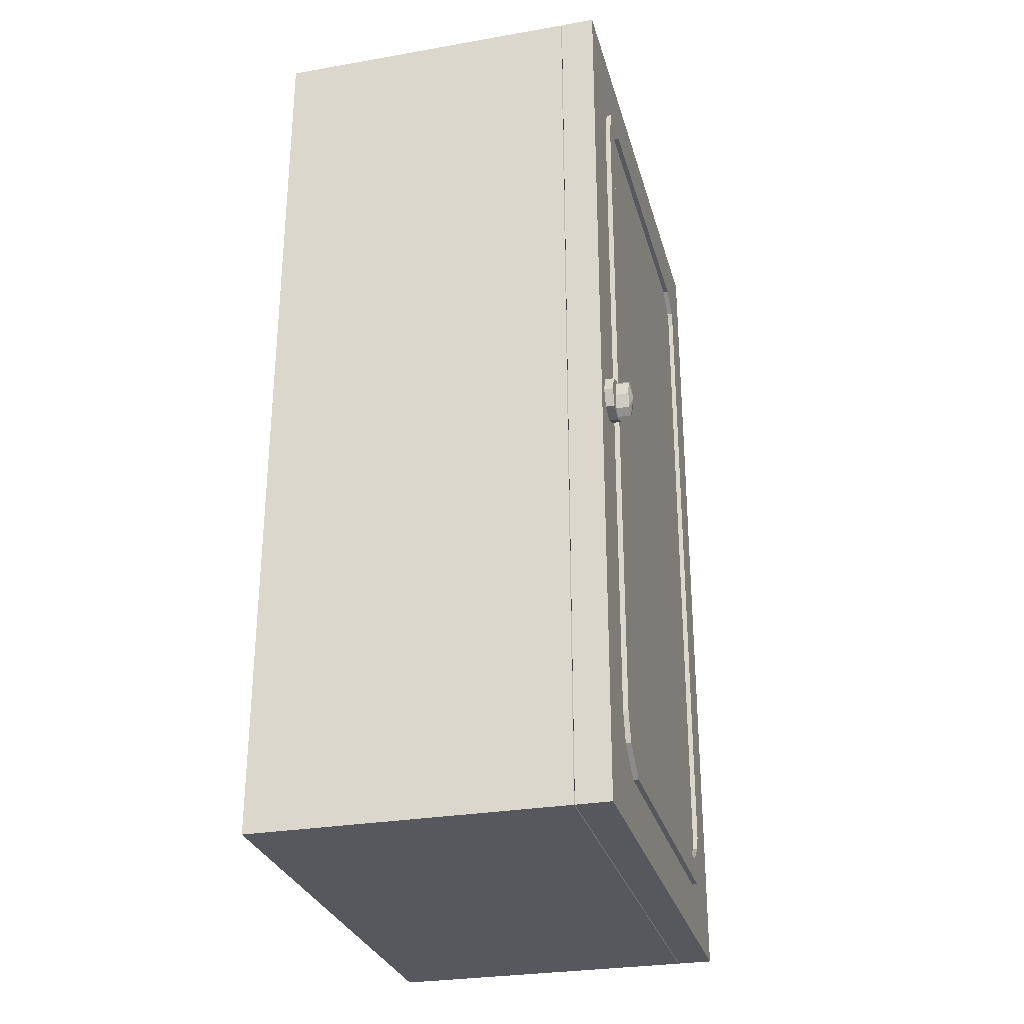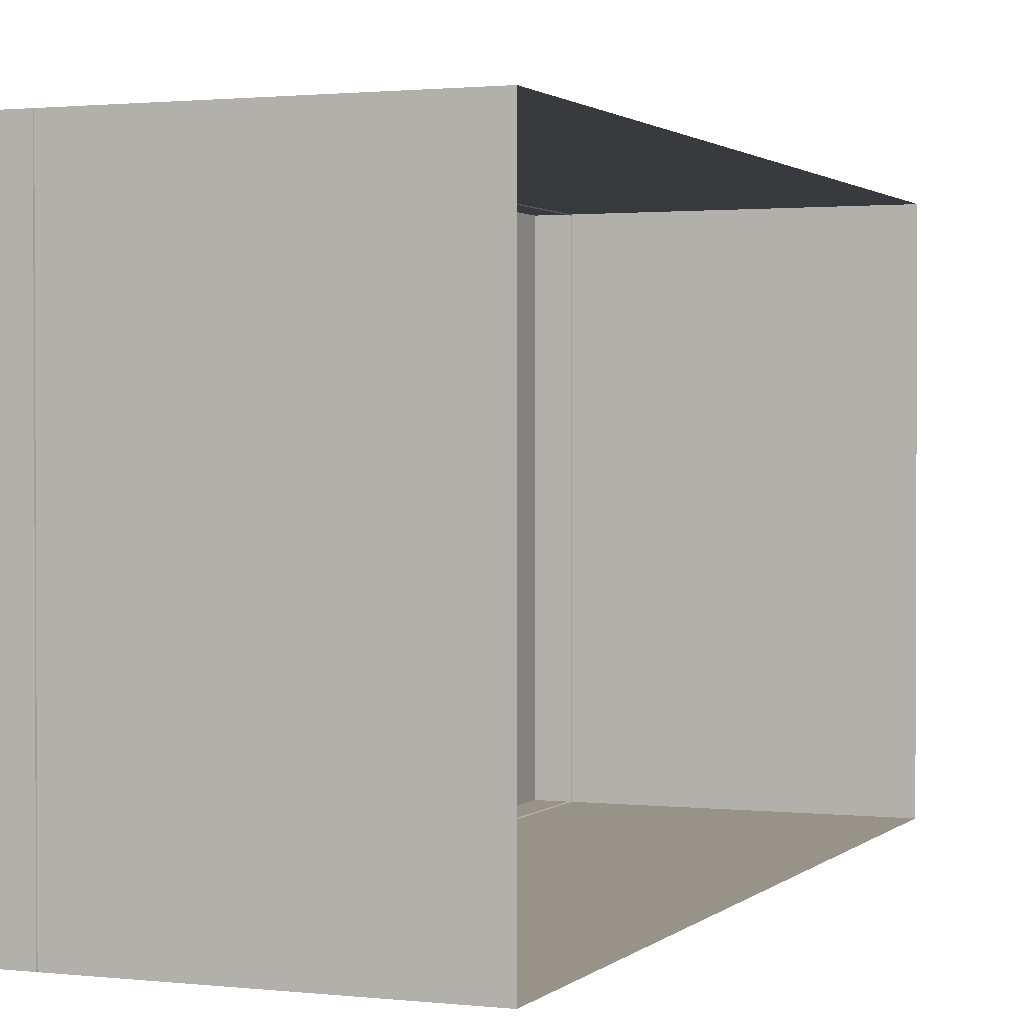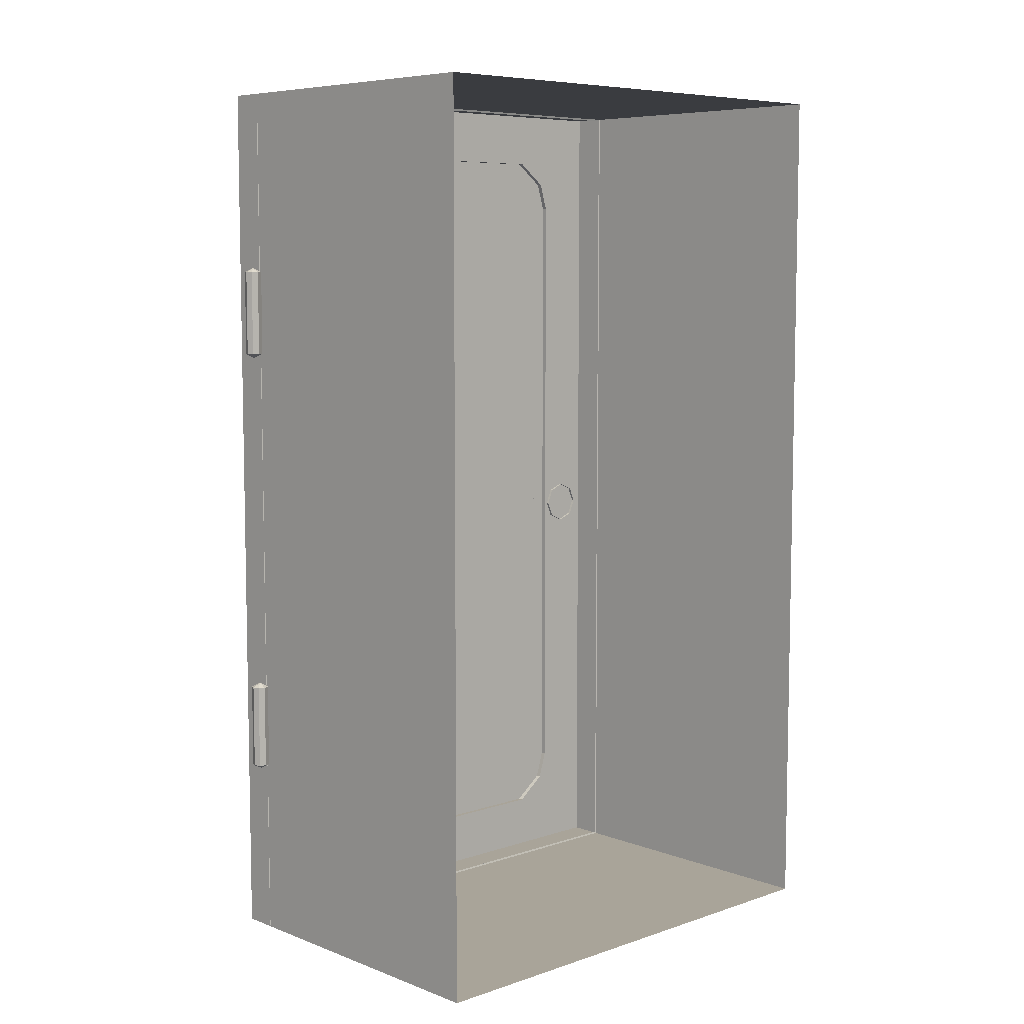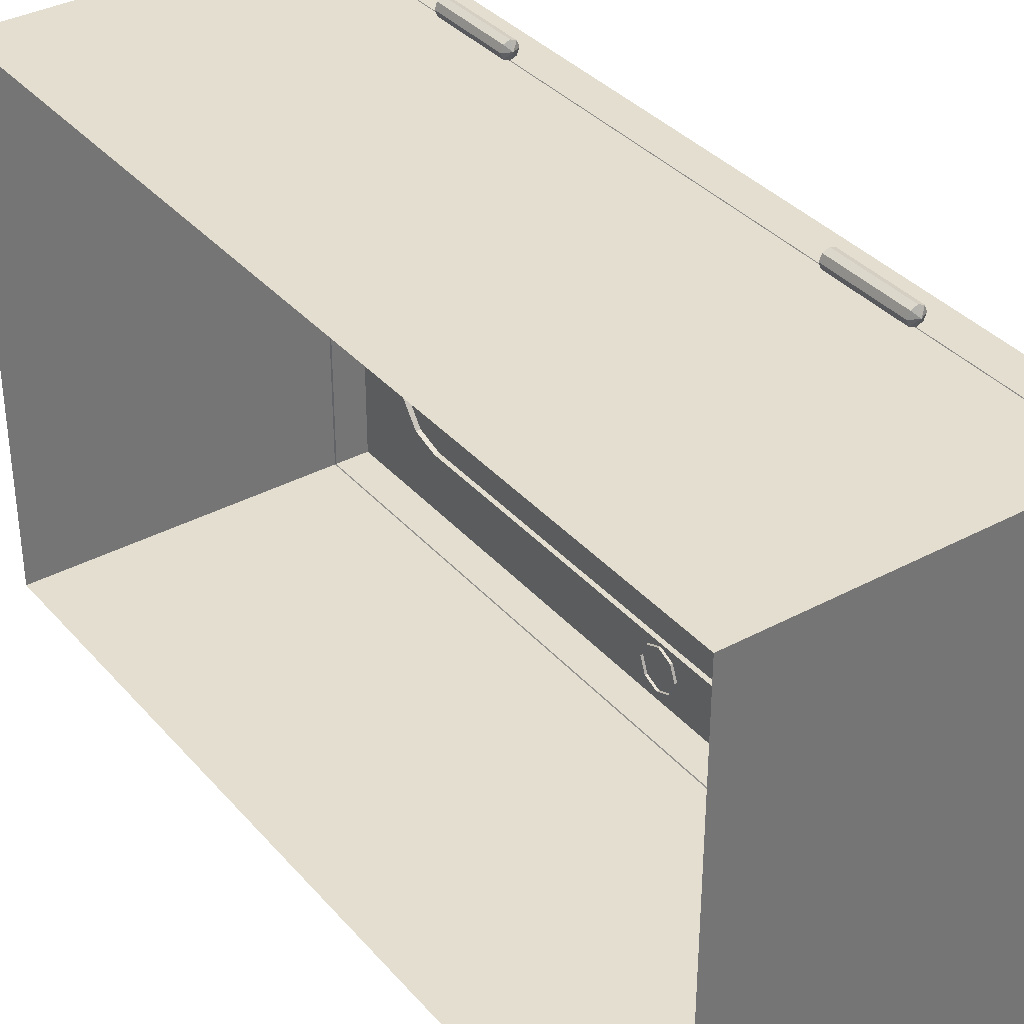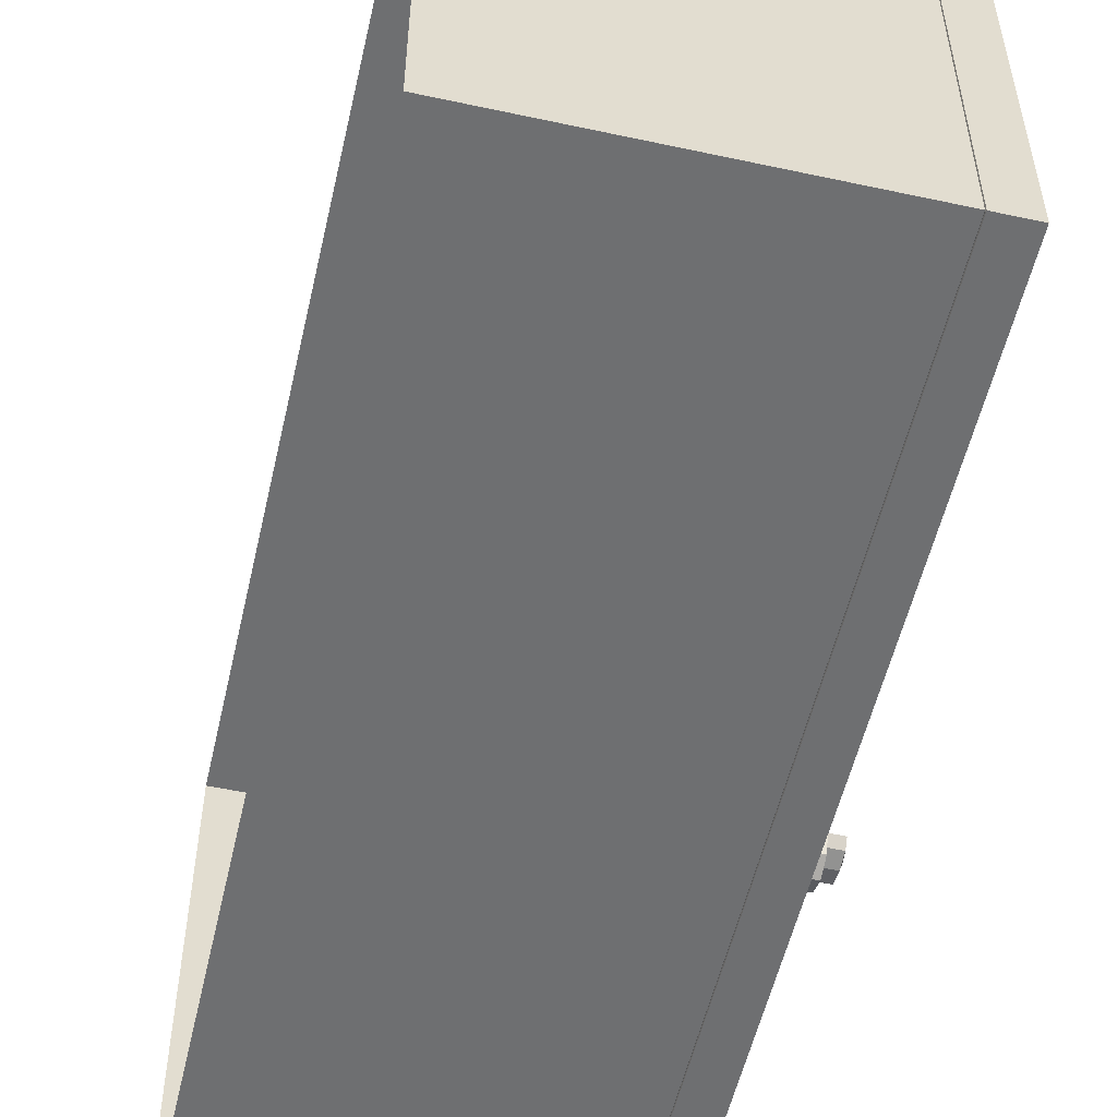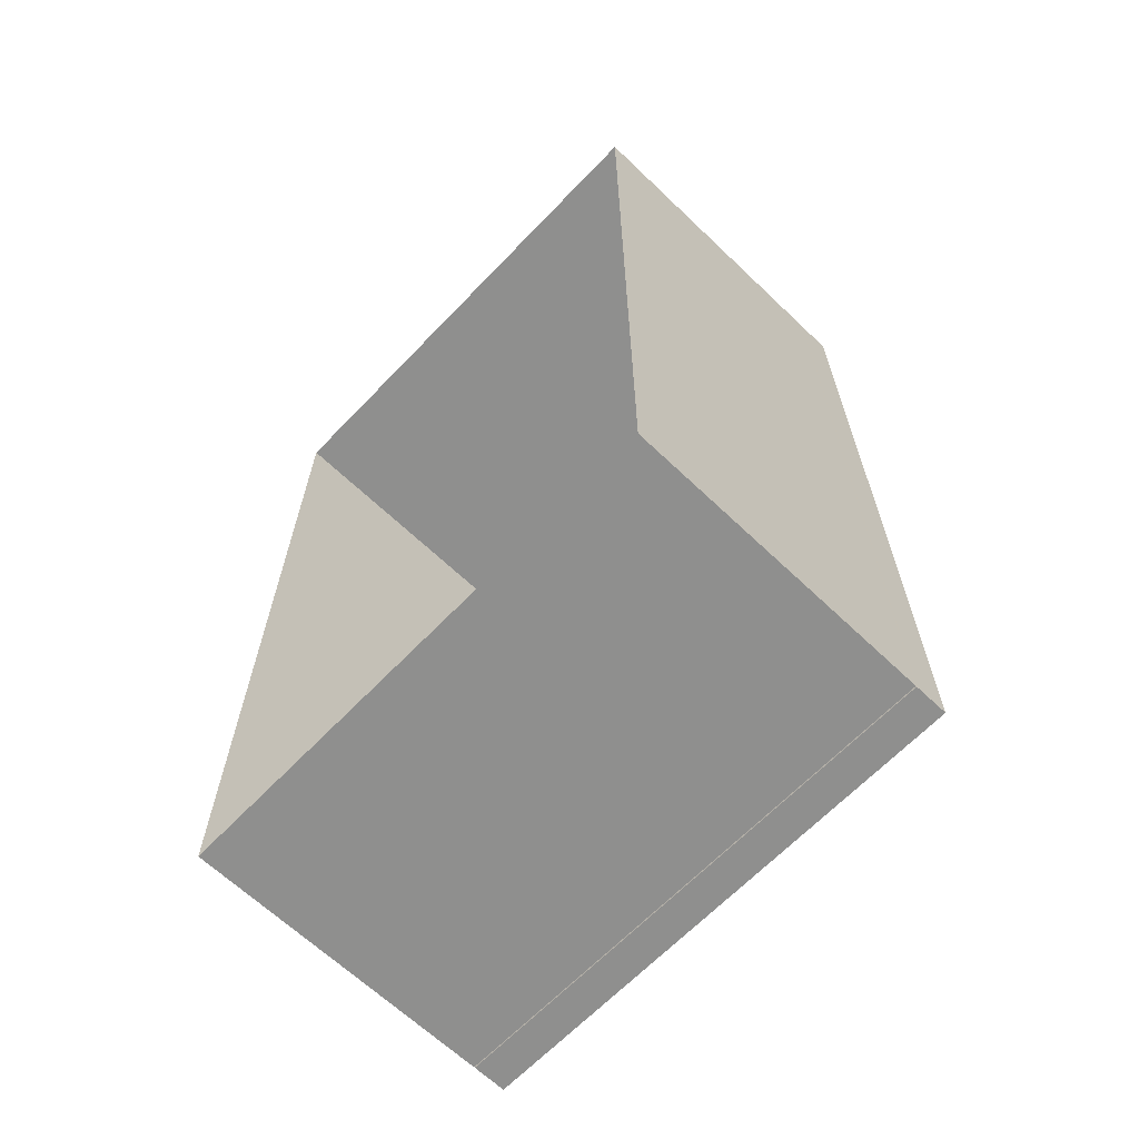
<metadata>
{"format":"obj","ext":"obj","renderer":"f3d","projection":"perspective","resolution":1024,"background":"white","views":[{"elev":-28.9,"azim":14.5,"up":"+Z"},{"elev":1.4,"azim":-158.1,"up":"+Y"},{"elev":7.2,"azim":-133.4,"up":"+Z"},{"elev":35.9,"azim":-35.2,"up":"+Y"},{"elev":-54.6,"azim":-12.9,"up":"+Y"},{"elev":-65.3,"azim":-43.8,"up":"+Z"}]}
</metadata>
<code>
o box_Cube
v 0.1 -0.111 0.04661
v 0.1 -0.111 0.4784
v -0.1 -0.15 1e-06
v -0.1 -0.15 0.525
v 0.1 0.111 0.04661
v 0.1 0.111 0.4784
v -0.1 0.15 1e-06
v -0.1 0.15 0.525
v 0.1 -0.15 1e-06
v 0.1 -0.15 0.525
v 0.1 0.15 0.525
v 0.1 0.15 1e-06
v 0.1 -0.15 0.035
v 0.1 -0.15 0.49
v -0.1 -0.15 0.49
v -0.1 -0.15 0.035
v -0.1 0.15 0.49
v -0.1 0.15 0.035
v 0.1 0.15 0.49
v 0.1 0.15 0.035
v 0.1 -0.1161 0.06328
v 0.1 -0.1161 0.4617
v 0.1 0.1161 0.4617
v 0.1 0.1161 0.06328
v -0.1 0.12 1e-06
v -0.1 -0.12 1e-06
v -0.1 -0.12 0.525
v -0.1 0.12 0.525
v 0.1 -0.12 1e-06
v 0.1 0.12 1e-06
v 0.1 0.12 0.525
v 0.1 -0.12 0.525
v 0.1 -0.09286 0.03263
v 0.1 0.09286 0.03263
v 0.1 0.09286 0.4924
v 0.1 -0.09286 0.4924
v 0.1029 -0.1042 0.458
v 0.1029 -0.1016 0.4668
v 0.1029 0.1042 0.06699
v 0.1029 0.1016 0.05821
v 0.1029 0.08824 0.04759
v 0.1029 -0.08824 0.4774
v 0.1029 -0.1016 0.05821
v 0.1029 -0.1042 0.06699
v 0.1029 0.1016 0.4668
v 0.1029 0.1042 0.458
v 0.08 0.1494 0.5239
v 0.08 0.1494 0.001084
v 0.1029 -0.08824 0.04759
v 0.1029 0.08824 0.4774
v 0.08 -0.1494 0.5239
v 0.08 -0.1494 0.001084
v 0.1029 -0.1161 0.4617
v 0.1029 -0.111 0.4784
v 0.1029 0.1161 0.06328
v 0.1029 0.111 0.04661
v 0.1029 0.09286 0.03263
v 0.1029 -0.09286 0.4924
v 0.1029 -0.111 0.04661
v 0.1029 -0.1161 0.06328
v 0.1029 0.111 0.4784
v 0.1029 0.1161 0.4617
v 0.1029 -0.09286 0.03263
v 0.1029 0.09286 0.4924
v 0.1 -0.08998 0.06328
v 0.1 -0.1042 0.06699
v 0.1 -0.08998 0.4617
v 0.1 -0.1042 0.458
v 0.1 0.1042 0.06699
v 0.1 0.08998 0.06328
v 0.1 0.1042 0.458
v 0.1 0.08998 0.4617
v 0.1 0.08824 0.04759
v 0.1 -0.08824 0.04759
v 0.1 0.08824 0.4774
v 0.1 -0.08824 0.4774
v 0.1 -0.1016 0.4668
v 0.1 0.1016 0.05821
v 0.1 -0.1016 0.05821
v 0.1 0.1016 0.4668
v 0.08 0.1494 0.03594
v 0.08 0.1494 0.4891
v 0.08 -0.1494 0.03594
v 0.08 -0.1494 0.4891
v 0.08 0.1195 0.5239
v 0.08 -0.1195 0.5239
v 0.08 -0.1195 0.001084
v 0.08 0.1195 0.001084
v 0.07971 -0.15 0.525
v 0.07971 0.15 1e-06
v 0.07971 -0.15 0.035
v 0.07971 -0.15 0.49
v 0.07971 -0.15 1e-06
v 0.07971 0.15 0.525
v 0.07971 0.15 0.035
v 0.07971 0.15 0.49
v 0.07971 0.12 0.525
v 0.07971 -0.12 0.525
v 0.07971 -0.12 1e-06
v 0.07971 0.12 1e-06
v 0.08025 -0.15 1e-06
v 0.08025 0.15 0.525
v 0.08025 0.15 0.035
v 0.08025 0.15 0.49
v 0.08025 0.12 0.525
v 0.08025 -0.12 0.525
v 0.08025 -0.12 1e-06
v 0.08025 0.12 1e-06
v 0.08025 -0.15 0.525
v 0.08025 0.15 1e-06
v 0.08025 -0.15 0.035
v 0.08025 -0.15 0.49
v 0.1051 -0.1267 0.2581
v 0.1051 -0.1308 0.2615
v 0.09847 -0.1308 0.263
v 0.1051 -0.1308 0.263
v 0.09847 -0.1216 0.2592
v 0.1051 -0.1216 0.2592
v 0.09847 -0.1178 0.25
v 0.1051 -0.1178 0.25
v 0.09847 -0.1216 0.2408
v 0.1051 -0.1216 0.2408
v 0.09847 -0.1308 0.237
v 0.1051 -0.1308 0.237
v 0.09847 -0.14 0.2408
v 0.1051 -0.14 0.2408
v 0.09847 -0.1438 0.25
v 0.1051 -0.1438 0.25
v 0.09847 -0.14 0.2592
v 0.1051 -0.14 0.2592
v 0.1051 -0.125 0.25
v 0.1051 -0.1267 0.2419
v 0.1051 -0.1308 0.2385
v 0.1051 -0.1348 0.2419
v 0.1051 -0.1365 0.25
v 0.1051 -0.1348 0.2581
v 0.1126 -0.1267 0.2581
v 0.1126 -0.1308 0.2615
v 0.1126 -0.125 0.25
v 0.1126 -0.1267 0.2419
v 0.1126 -0.1308 0.2385
v 0.1126 -0.1348 0.2419
v 0.1126 -0.1365 0.25
v 0.1126 -0.1348 0.2581
v 0.1144 -0.1308 0.25
v 0.08 0.155 0.1053
v 0.08 0.155 0.1603
v 0.075 0.155 0.1078
v 0.075 0.155 0.1578
v 0.07646 0.1585 0.1078
v 0.07646 0.1585 0.1578
v 0.08 0.16 0.1078
v 0.08 0.16 0.1578
v 0.08354 0.1585 0.1078
v 0.08354 0.1585 0.1578
v 0.085 0.155 0.1078
v 0.085 0.155 0.1578
v 0.08354 0.1515 0.1078
v 0.08354 0.1515 0.1578
v 0.08 0.15 0.1078
v 0.08 0.15 0.1578
v 0.07646 0.1515 0.1078
v 0.07646 0.1515 0.1578
v 0.08 0.155 0.3647
v 0.08 0.155 0.4197
v 0.075 0.155 0.3672
v 0.075 0.155 0.4172
v 0.07646 0.1585 0.3672
v 0.07646 0.1585 0.4172
v 0.08 0.16 0.3672
v 0.08 0.16 0.4172
v 0.08354 0.1585 0.3672
v 0.08354 0.1585 0.4172
v 0.085 0.155 0.3672
v 0.085 0.155 0.4172
v 0.08354 0.1515 0.3672
v 0.08354 0.1515 0.4172
v 0.08 0.15 0.3672
v 0.08 0.15 0.4172
v 0.07646 0.1515 0.3672
v 0.07646 0.1515 0.4172
f 16 92 15
f 69 46 71
f 139 113 137
f 95 17 96
f 2 14 22
f 5 20 24
f 1 29 33
f 6 31 35
f 31 19 11
f 103 82 104
f 162 161 163
f 170 169 171
f 150 149 151
f 125 124 126
f 119 118 120
f 32 109 10
f 45 64 50
f 35 32 36
f 20 30 12
f 33 30 34
f 117 116 118
f 55 23 62
f 176 175 177
f 90 18 95
f 93 26 99
f 63 1 33
f 111 14 112
f 180 179 181
f 29 101 107
f 99 25 100
f 29 13 9
f 105 86 106
f 141 145 142
f 83 112 84
f 85 98 86
f 51 92 84
f 111 52 101
f 52 91 93
f 96 47 82
f 99 52 93
f 98 51 86
f 112 51 84
f 68 44 66
f 172 171 173
f 97 47 94
f 30 110 12
f 55 5 24
f 115 130 116
f 74 41 73
f 95 48 90
f 91 84 92
f 107 88 108
f 52 107 101
f 47 105 102
f 142 133 141
f 48 103 110
f 51 106 86
f 48 108 88
f 47 104 82
f 168 167 169
f 20 104 19
f 121 120 122
f 3 91 16
f 42 77 76
f 101 13 111
f 166 164 180
f 100 48 88
f 148 146 162
f 157 147 159
f 146 150 152
f 147 153 151
f 65 72 67
f 146 152 154
f 147 155 153
f 57 49 63
f 175 165 177
f 146 158 160
f 147 161 159
f 53 2 22
f 146 160 162
f 147 163 161
f 109 14 10
f 13 22 14
f 164 174 176
f 165 167 181
f 164 168 170
f 165 171 169
f 160 159 161
f 164 170 172
f 165 173 171
f 144 135 143
f 146 156 158
f 19 24 20
f 94 28 97
f 129 128 130
f 164 176 178
f 165 179 177
f 164 178 180
f 165 181 179
f 123 122 124
f 6 23 19
f 1 21 13
f 2 36 32
f 35 31 32
f 5 34 30
f 33 29 30
f 111 83 52
f 112 109 51
f 52 87 107
f 47 85 105
f 48 81 103
f 51 109 106
f 48 110 108
f 47 102 104
f 31 106 32
f 19 102 11
f 49 79 43
f 40 57 56
f 58 50 64
f 154 153 155
f 64 6 35
f 127 126 128
f 166 181 167
f 57 5 56
f 29 108 30
f 148 163 149
f 100 7 90
f 41 78 73
f 50 80 45
f 46 80 71
f 44 79 66
f 14 32 10
f 38 58 54
f 128 135 130
f 37 54 53
f 138 136 144
f 44 59 43
f 43 63 49
f 87 100 88
f 120 131 122
f 62 39 55
f 46 61 45
f 37 77 38
f 70 71 72
f 39 78 40
f 158 157 159
f 20 110 103
f 62 6 61
f 141 132 140
f 53 21 60
f 138 145 137
f 15 89 4
f 116 136 114
f 124 132 133
f 178 177 179
f 130 135 136
f 75 42 76
f 122 131 132
f 116 113 118
f 137 114 138
f 147 149 163
f 143 134 142
f 96 8 94
f 63 34 57
f 124 134 126
f 31 102 105
f 139 137 145
f 81 96 82
f 143 142 145
f 140 139 145
f 144 143 145
f 98 4 89
f 174 173 175
f 64 36 58
f 152 151 153
f 74 70 65
f 140 131 139
f 58 2 54
f 60 1 59
f 116 130 136
f 124 122 132
f 116 114 113
f 126 134 135
f 118 113 131
f 124 133 134
f 66 67 68
f 67 77 68
f 65 79 74
f 39 56 55
f 60 37 53
f 78 70 73
f 80 72 71
f 67 75 76
f 156 155 157
f 67 76 77
f 65 66 79
f 78 69 70
f 80 75 72
f 97 27 98
f 16 91 92
f 69 39 46
f 139 131 113
f 95 18 17
f 31 6 19
f 103 81 82
f 162 160 161
f 170 168 169
f 150 148 149
f 125 123 124
f 119 117 118
f 32 106 109
f 45 61 64
f 20 5 30
f 117 115 116
f 55 24 23
f 176 174 175
f 90 7 18
f 93 3 26
f 63 59 1
f 111 13 14
f 180 178 179
f 29 9 101
f 99 26 25
f 29 1 13
f 105 85 86
f 141 140 145
f 83 111 112
f 85 97 98
f 51 89 92
f 52 83 91
f 96 94 47
f 99 87 52
f 98 89 51
f 68 37 44
f 172 170 171
f 97 85 47
f 30 108 110
f 55 56 5
f 115 129 130
f 74 49 41
f 95 81 48
f 91 83 84
f 107 87 88
f 142 134 133
f 168 166 167
f 20 103 104
f 121 119 120
f 3 93 91
f 42 38 77
f 101 9 13
f 166 168 164
f 100 90 48
f 148 150 146
f 157 155 147
f 65 70 72
f 57 41 49
f 175 173 165
f 53 54 2
f 109 112 14
f 13 21 22
f 164 172 174
f 165 169 167
f 160 158 159
f 144 136 135
f 146 154 156
f 19 23 24
f 94 8 28
f 129 127 128
f 123 121 122
f 31 105 106
f 19 104 102
f 49 74 79
f 40 41 57
f 58 42 50
f 154 152 153
f 64 61 6
f 127 125 126
f 166 180 181
f 57 34 5
f 29 107 108
f 148 162 163
f 100 25 7
f 41 40 78
f 50 75 80
f 46 45 80
f 44 43 79
f 14 2 32
f 38 42 58
f 128 126 135
f 37 38 54
f 138 114 136
f 44 60 59
f 43 59 63
f 87 99 100
f 120 118 131
f 62 46 39
f 46 62 61
f 37 68 77
f 70 69 71
f 39 69 78
f 158 156 157
f 20 12 110
f 62 23 6
f 141 133 132
f 53 22 21
f 138 144 145
f 15 92 89
f 178 176 177
f 75 50 42
f 137 113 114
f 147 151 149
f 143 135 134
f 96 17 8
f 63 33 34
f 31 11 102
f 81 95 96
f 98 27 4
f 174 172 173
f 64 35 36
f 152 150 151
f 74 73 70
f 140 132 131
f 58 36 2
f 60 21 1
f 66 65 67
f 39 40 56
f 60 44 37
f 67 72 75
f 156 154 155
f 97 28 27

</code>
